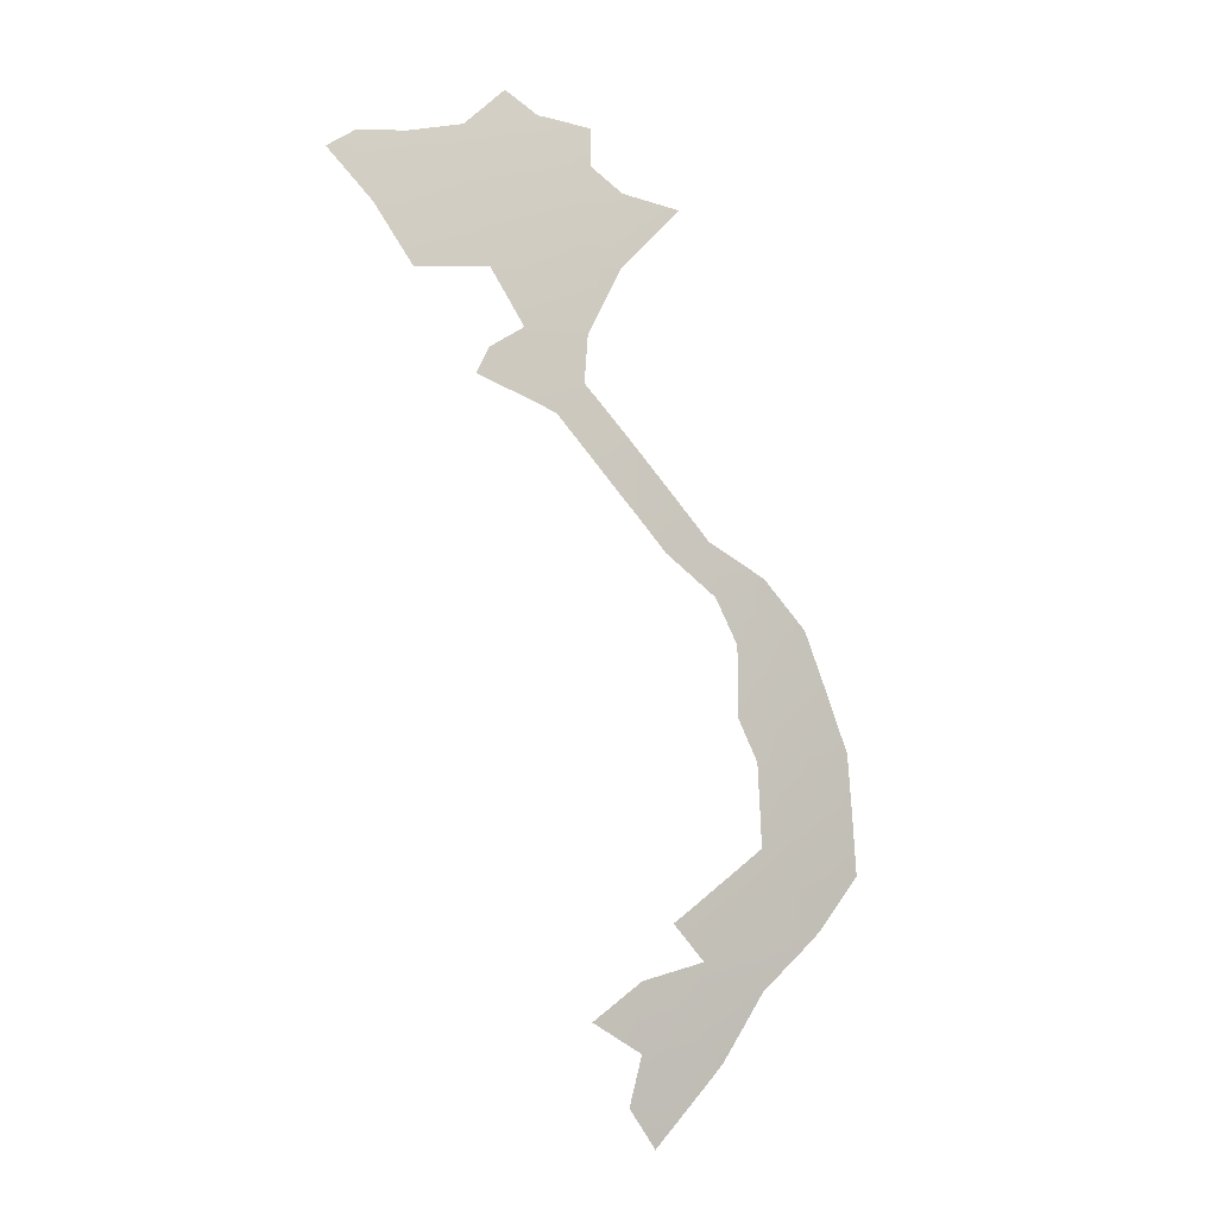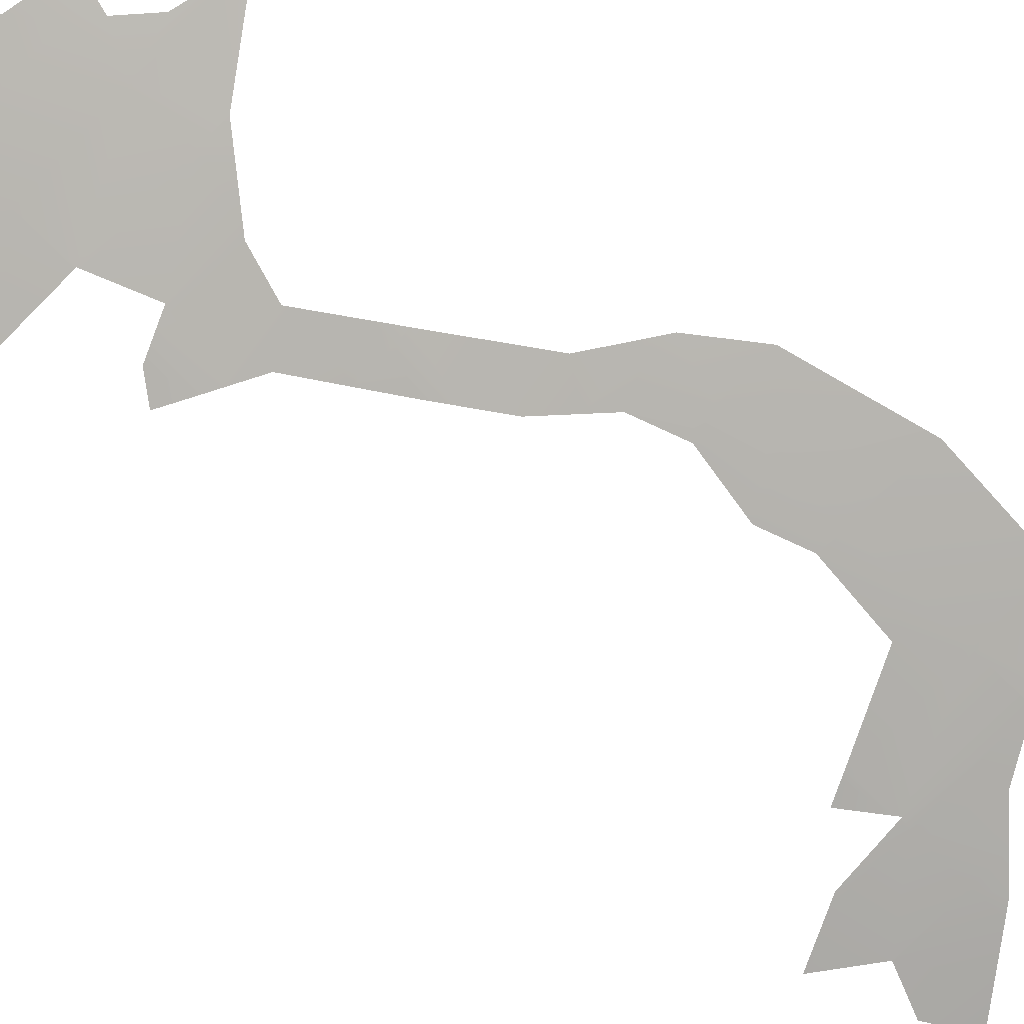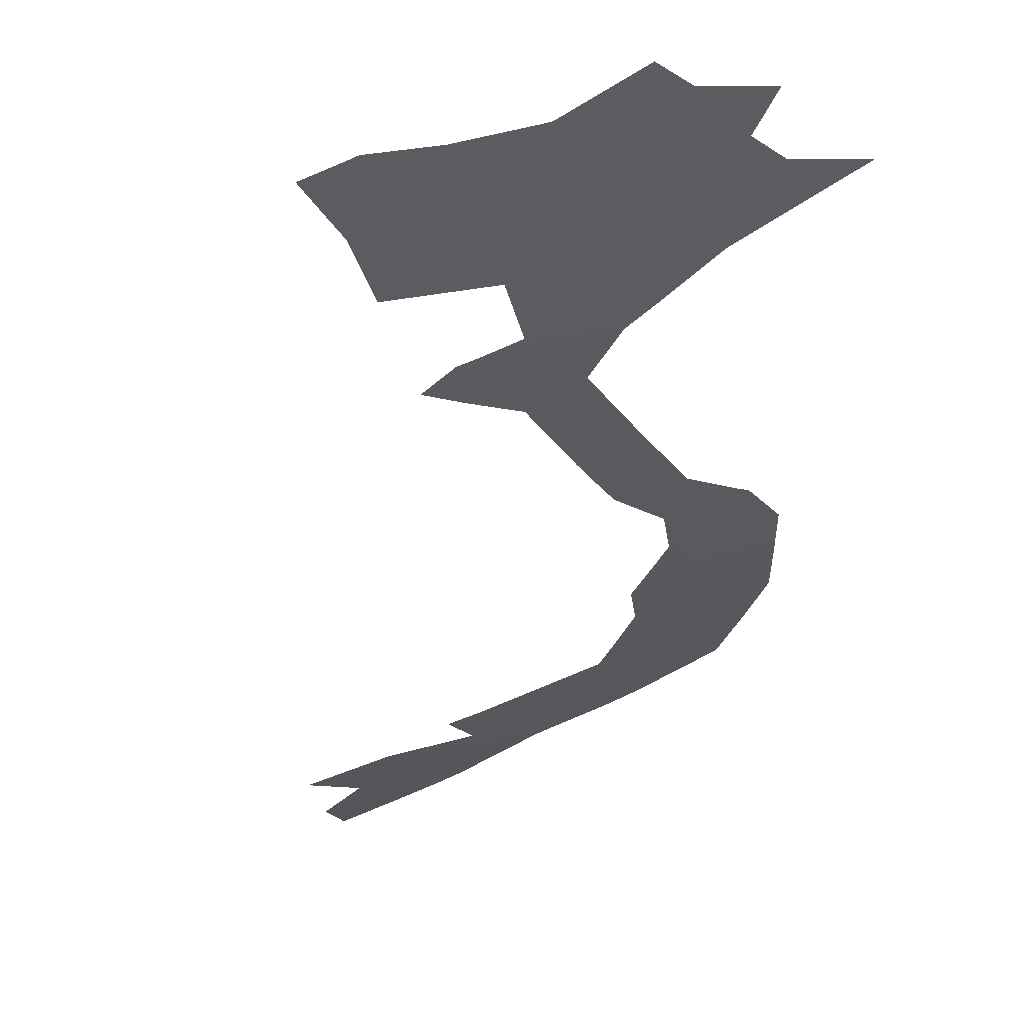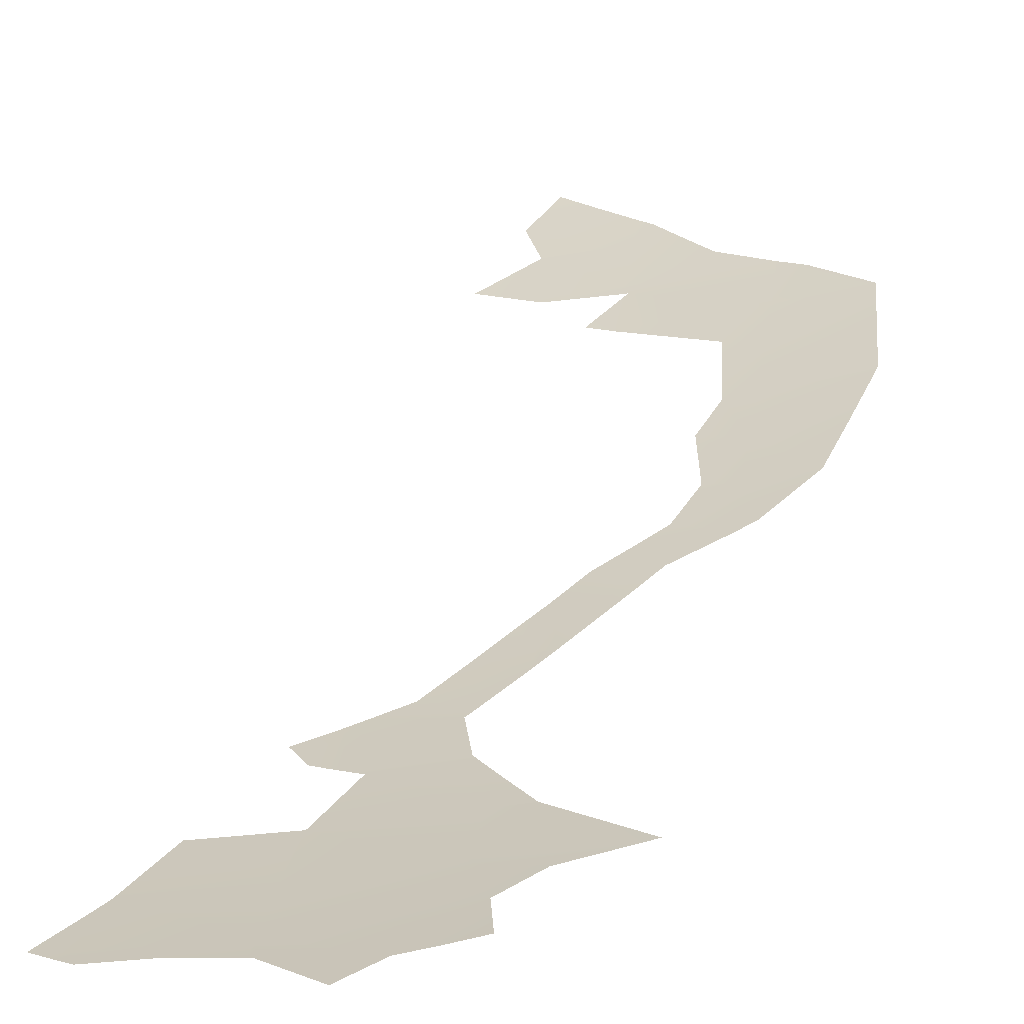
<metadata>
{"format":"obj","ext":"obj","renderer":"f3d","projection":"perspective","resolution":1024,"background":"white","views":[{"elev":9.7,"azim":162.1,"up":"+Y"},{"elev":-57.6,"azim":-136.3,"up":"+Z"},{"elev":-14.6,"azim":163.5,"up":"+Z"},{"elev":47.2,"azim":-175.3,"up":"+Z"}]}
</metadata>
<code>
o 0_Vietnam_sphere.001
v -1.484 1.395 -4.566
v -1.49 1.319 -4.587
v -1.497 1.243 -4.606
v -1.502 1.167 -4.624
v -1.508 1.091 -4.641
v -1.513 1.014 -4.656
v -1.289 1.913 -4.436
v -1.297 1.841 -4.464
v -1.305 1.767 -4.491
v -1.327 1.545 -4.566
v -1.366 1.014 -4.702
v -1.37 0.9369 -4.716
v -1.374 0.8596 -4.73
v -1.149 1.913 -4.474
v -1.156 1.841 -4.503
v -1.008 1.913 -4.508
v -1.491 1.395 -4.564
v -1.403 1.395 -4.591
v -1.369 0.9566 -4.713
v -1.369 0.9505 -4.714
v -1.31 1.719 -4.508
v -1.346 1.767 -4.479
v -1.168 1.767 -4.529
v -1.272 0.7822 -4.771
v -1.336 0.7822 -4.754
v -1.608 1.167 -4.588
v -1.471 1.167 -4.634
v -1.223 0.9126 -4.761
v -1.223 0.9057 -4.763
v -1.345 1.545 -4.561
v -1.276 1.545 -4.58
v -1.171 1.687 -4.559
v -1.176 1.629 -4.579
v -1.323 1.913 -4.425
v -1.517 0.9369 -4.671
v -1.272 0.9369 -4.743
v -0.9801 1.913 -4.514
v -1.376 0.8147 -4.737
v -1.452 1.319 -4.598
v -1.559 1.319 -4.563
v -1.324 1.571 -4.558
v -1.437 1.838 -4.422
v -1.437 1.834 -4.424
v -1.187 1.694 -4.552
v -1.291 1.694 -4.524
v -1.146 1.938 -4.464
v -1.029 1.841 -4.533
v -1.006 1.926 -4.503
v -1.61 1.091 -4.606
v -1.469 1.091 -4.653
v -1.483 1.4 -4.565
v -1.518 0.9372 -4.671
v -1.333 1.47 -4.589
v -1.403 1.47 -4.568
v -1.333 1.47 -4.589
v -1.426 1.841 -4.425
v -1.421 0.8596 -4.716
v -1.28 0.8596 -4.756
v -1.584 1.243 -4.576
v -1.45 1.243 -4.62
v -1.366 1.018 -4.701
v -1.285 1.946 -4.423
v -1.195 1.62 -4.577
v -1.286 1.62 -4.552
v -1.012 1.864 -4.528
v -1.163 1.772 -4.528
v -1.61 1.014 -4.623
v -1.358 1.014 -4.704
v -1.165 1.772 -4.528
v -1.233 1.6 -4.573
v -1.281 0.861 -4.755
v -1.014 1.93 -4.499
v -1.077 1.93 -4.484
v -1.429 1.436 -4.57
v -1.365 1.429 -4.592
v -1.471 1.17 -4.633
v -1.448 1.227 -4.625
v -1.374 0.9507 -4.713
v -1.441 1.837 -4.421
v -1.506 1.385 -4.562
v -1.61 1.161 -4.589
v -1.32 1.891 -4.436
v -1.36 1.858 -4.438
v -1.288 1.69 -4.526
v -1.276 1.632 -4.55
v -1.287 0.9444 -4.738
v -1.334 1.002 -4.713
v -1.292 0.7474 -4.771
v -1.345 1.767 -4.479
v -1.456 1.311 -4.6
v -1.468 1.068 -4.658
v -1.392 0.8278 -4.73
v -1.326 1.937 -4.414
v -1.068 1.773 -4.551
v -1.217 0.91 -4.763
v -1.152 1.939 -4.462
v -1.213 1.982 -4.427
v -1.254 1.952 -4.429
v -1.203 1.701 -4.545
v -1.308 1.502 -4.586
v -1.26 0.8028 -4.771
v -1.026 1.847 -4.532
v -1.345 1.545 -4.561
v -1.431 1.37 -4.59
v -1.456 0.8993 -4.697
v -0.974 1.91 -4.516
v -1.56 1.317 -4.563
v -1.61 1.011 -4.624
v -1.546 0.9546 -4.658
v -1.133 1.65 -4.581
v -1.154 1.679 -4.566
f 75 18 74
f 1 18 104
f 2 39 90
f 3 77 76
f 5 27 50
f 6 91 11
f 98 96 14
f 7 15 8
f 15 66 69
f 70 31 64
f 11 61 68
f 12 86 36
f 71 36 29
f 72 48 16
f 16 65 102
f 16 48 37
f 78 20 12
f 43 79 42
f 80 1 2
f 81 26 4
f 82 7 8
f 33 63 44
f 68 19 11
f 24 88 25
f 89 9 21
f 30 10 55
f 92 13 38
f 17 51 1
f 59 4 26
f 34 62 7
f 94 15 47
f 28 95 29
f 9 23 99
f 100 10 31
f 58 101 25
f 103 10 30
f 105 35 12
f 37 65 16
f 107 2 3
f 67 5 6
f 108 67 6
f 56 8 22
f 111 33 32
f 18 1 51
f 74 54 75
f 54 53 75
f 18 51 74
f 39 2 104
f 2 1 104
f 60 3 90
f 3 2 90
f 27 4 76
f 4 3 76
f 3 60 77
f 5 4 27
f 6 5 91
f 5 50 91
f 91 61 11
f 14 7 98
f 7 62 98
f 98 97 96
f 96 46 14
f 7 14 15
f 23 9 69
f 9 8 69
f 8 15 69
f 31 10 41
f 41 64 31
f 64 63 70
f 12 20 86
f 58 13 71
f 13 12 71
f 12 36 71
f 36 28 29
f 16 14 73
f 14 46 73
f 73 72 16
f 47 15 102
f 15 14 102
f 14 16 102
f 12 35 78
f 35 52 6
f 78 35 6
f 6 11 78
f 11 19 78
f 2 40 80
f 80 17 1
f 5 49 4
f 49 81 4
f 8 56 83
f 82 34 7
f 8 83 82
f 63 64 85
f 84 45 44
f 63 85 44
f 85 84 44
f 32 33 44
f 68 87 19
f 89 22 9
f 53 54 55
f 54 30 55
f 92 57 13
f 59 3 4
f 34 93 62
f 94 66 15
f 44 45 99
f 45 21 9
f 99 45 9
f 100 55 10
f 24 25 101
f 25 38 58
f 38 13 58
f 103 41 10
f 13 57 12
f 57 105 12
f 37 106 65
f 3 59 107
f 107 40 2
f 67 49 5
f 6 52 109
f 109 108 6
f 9 22 8
f 22 43 56
f 43 42 56
f 111 110 33

</code>
